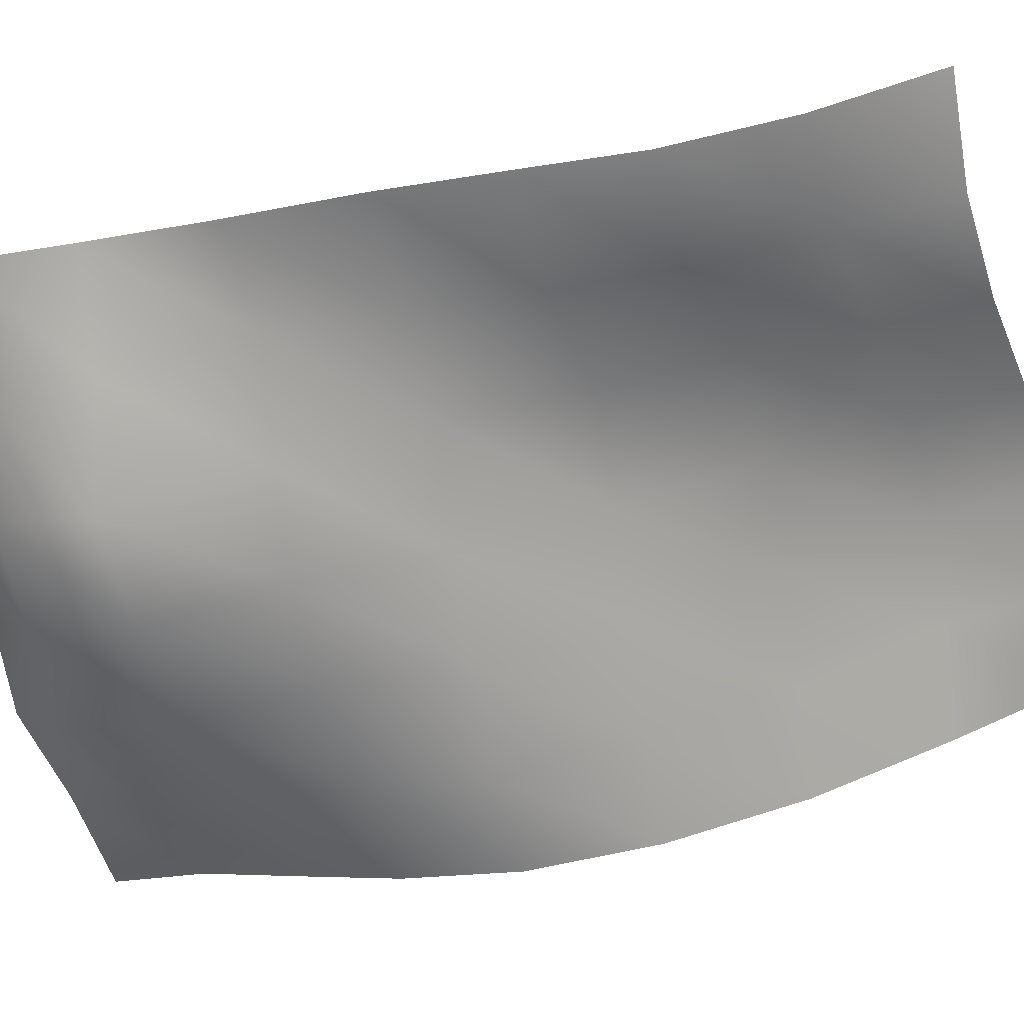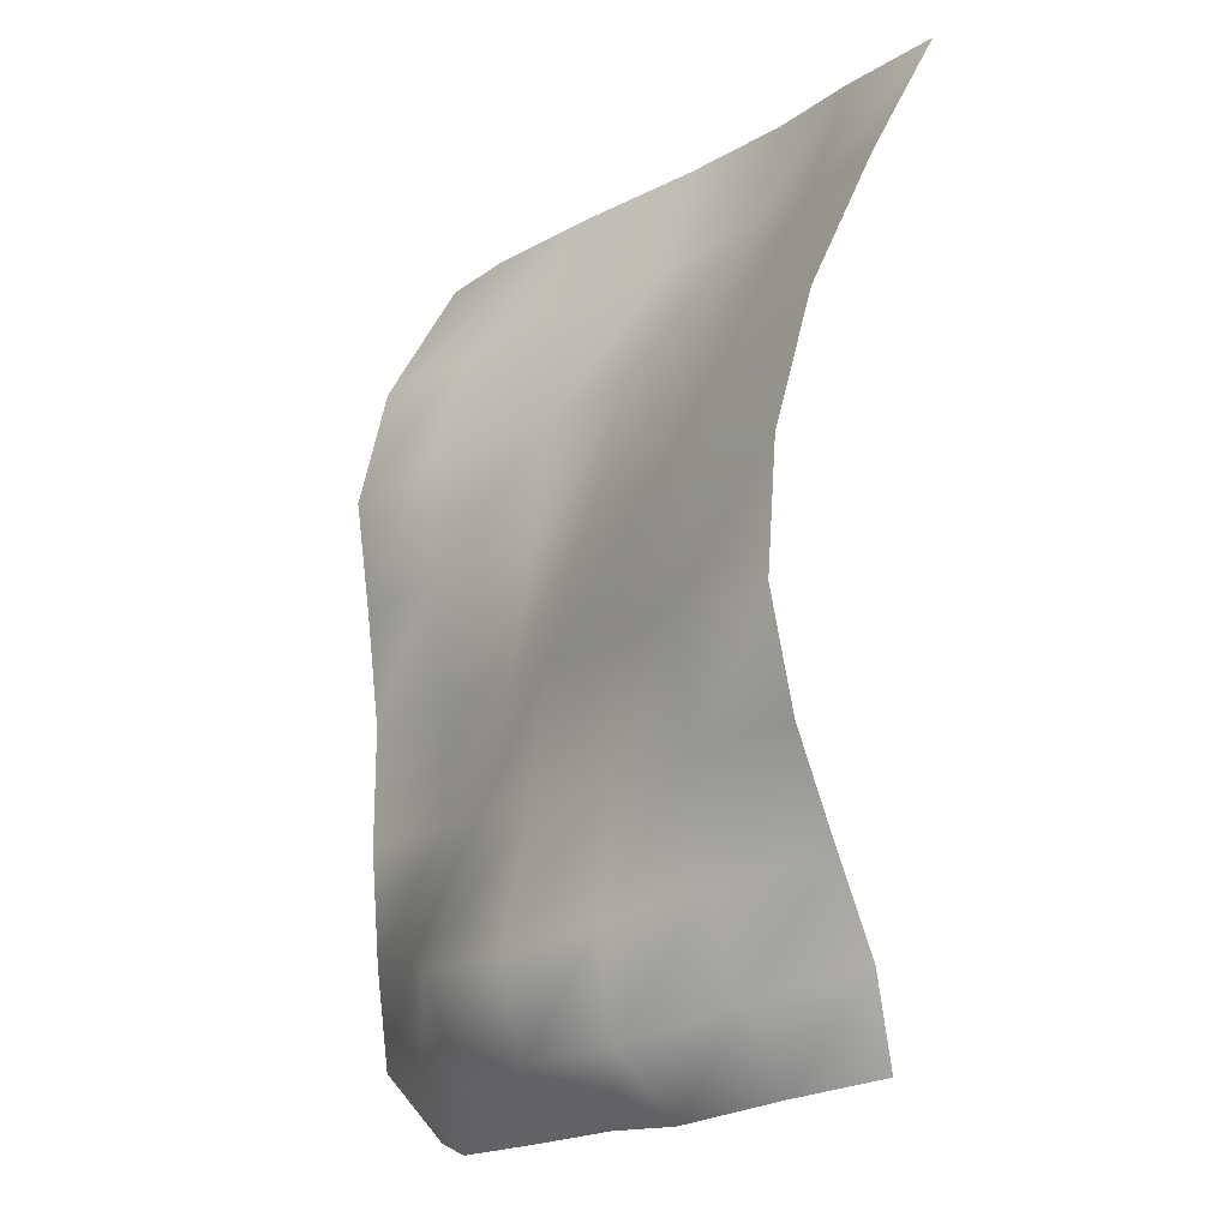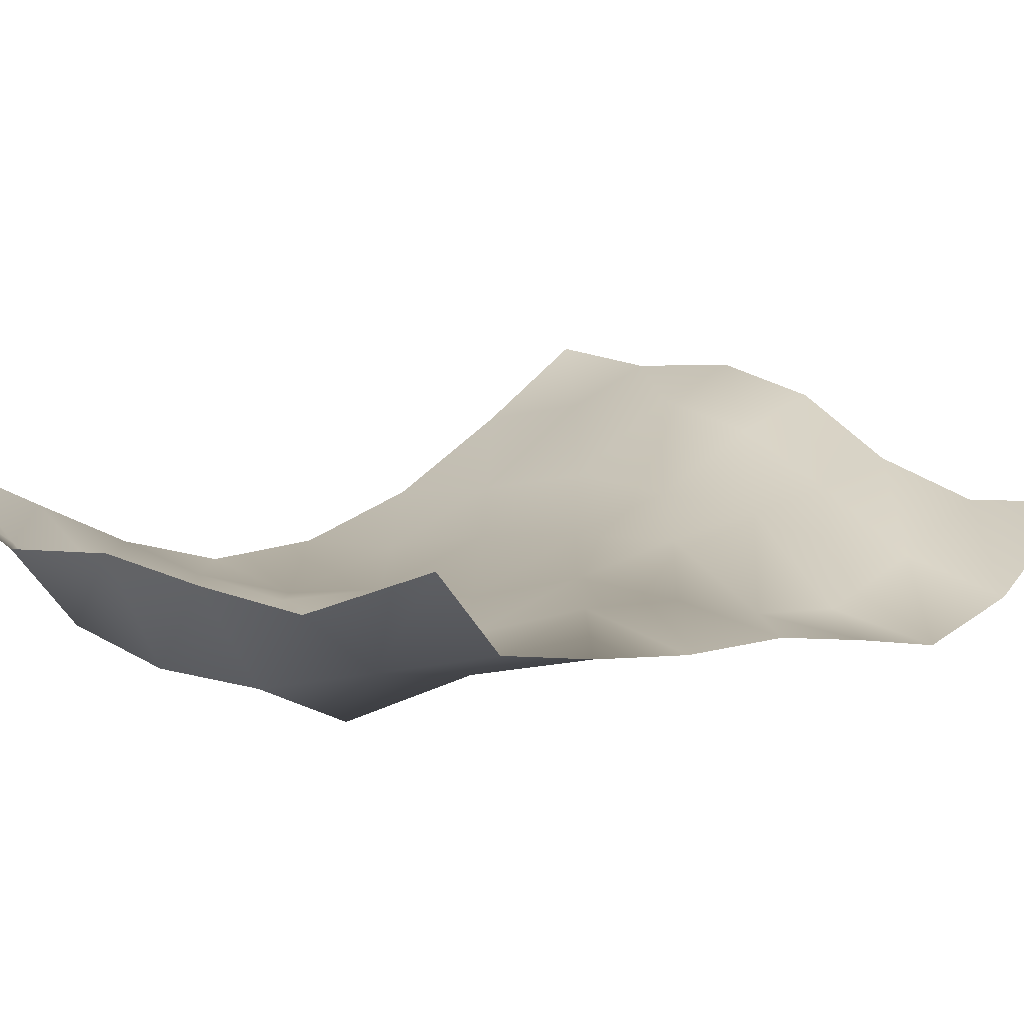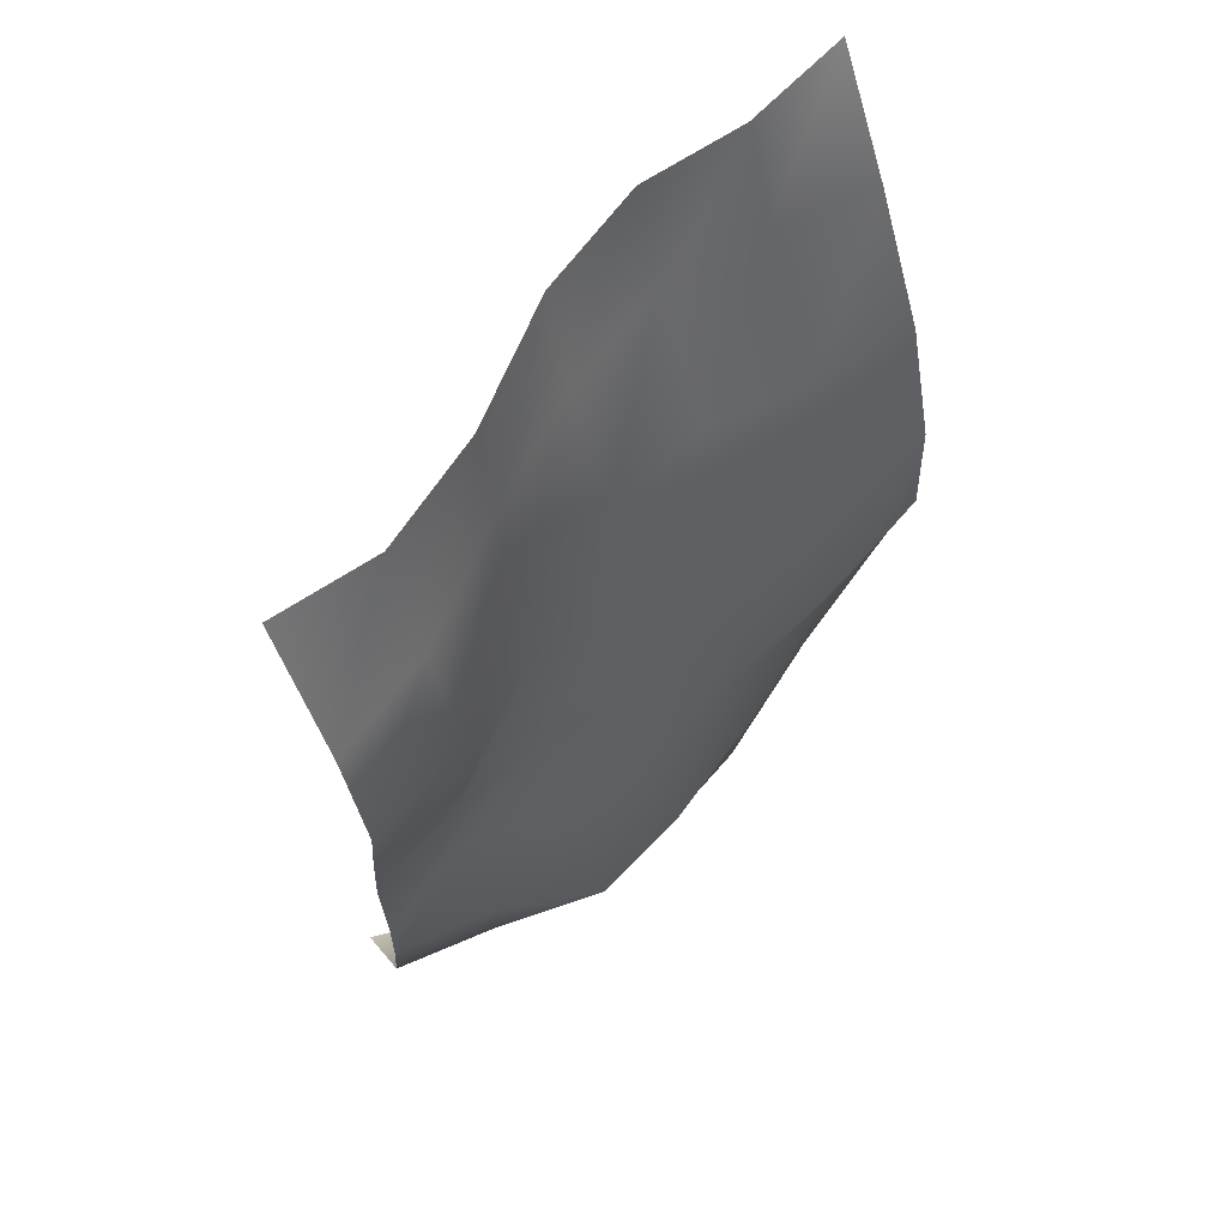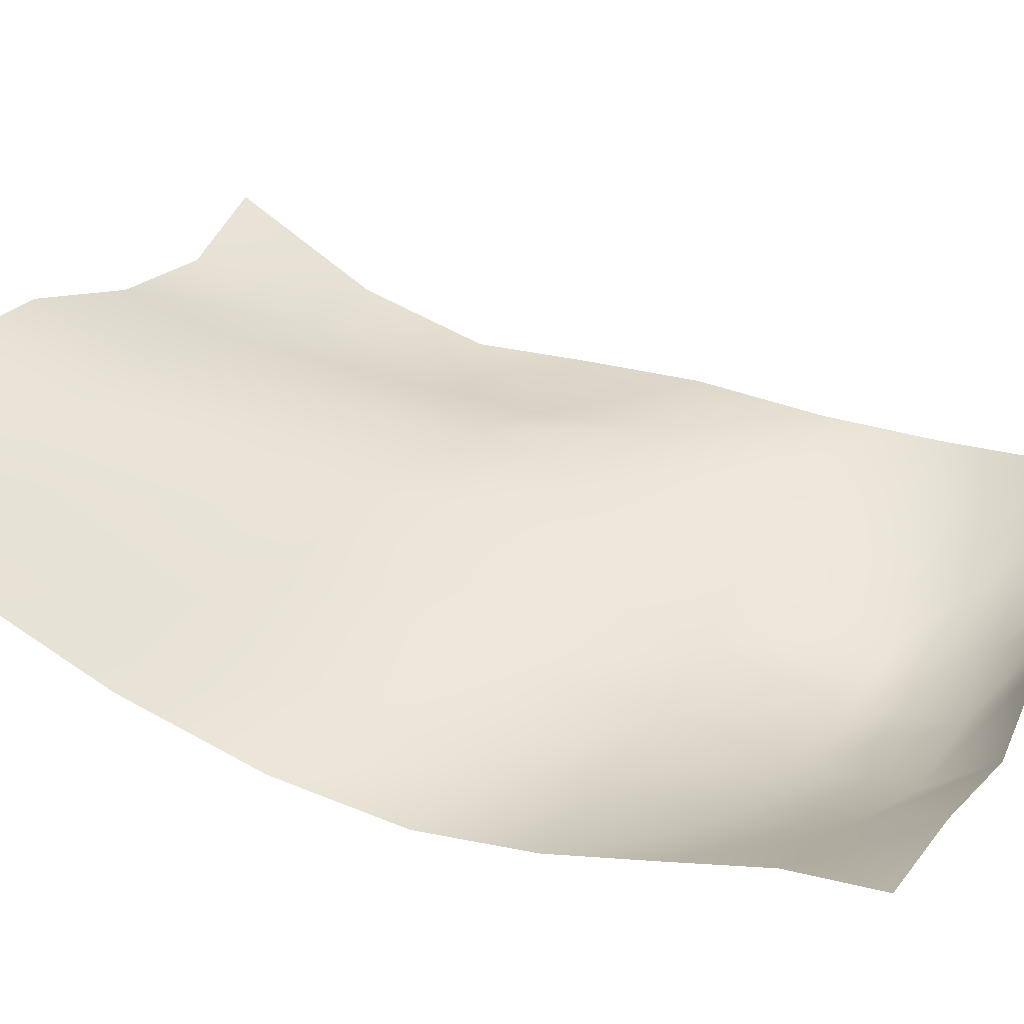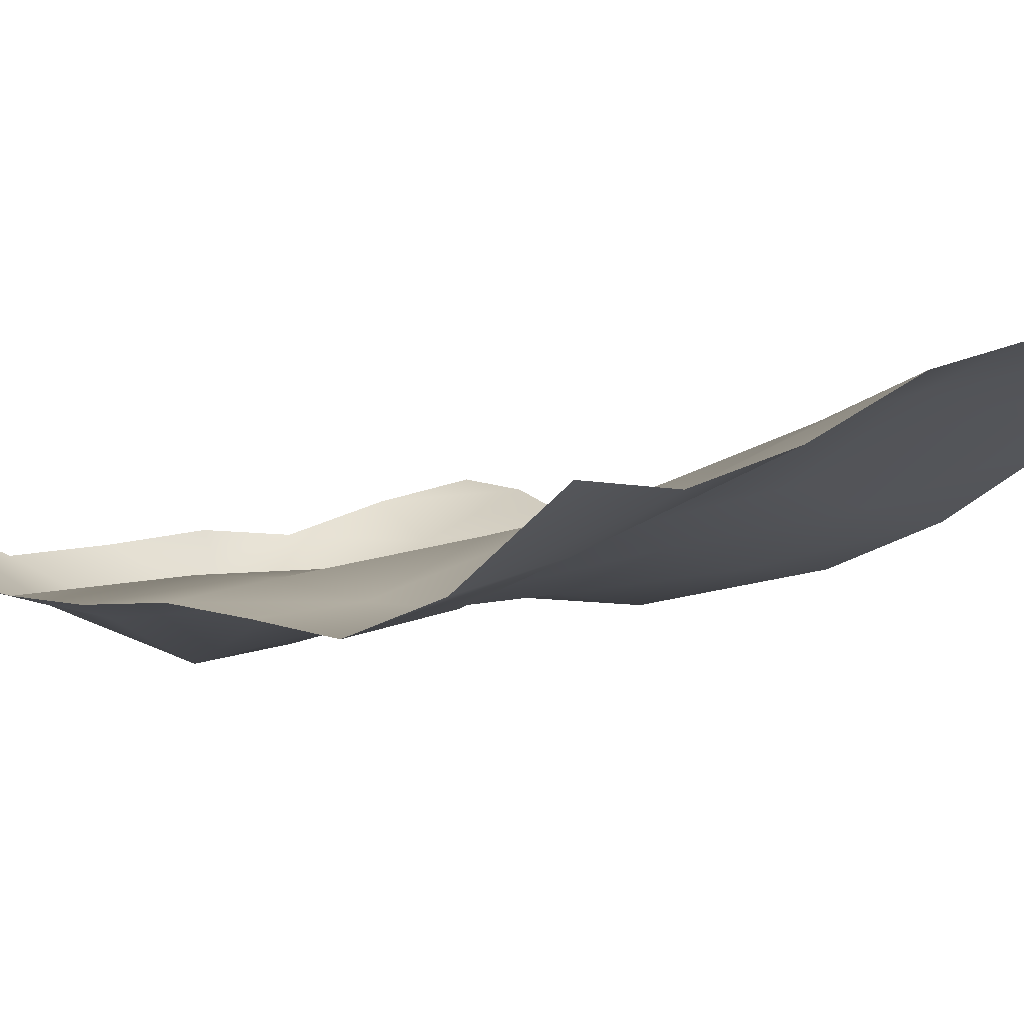
<metadata>
{"format":"obj","ext":"obj","renderer":"f3d","projection":"perspective","resolution":1024,"background":"white","views":[{"elev":-69.3,"azim":-79.6,"up":"+Y"},{"elev":-14.4,"azim":57.5,"up":"+Z"},{"elev":4.2,"azim":-140.7,"up":"+Y"},{"elev":67.5,"azim":-35.3,"up":"+Z"},{"elev":43.0,"azim":113.2,"up":"+Y"},{"elev":-2.3,"azim":-41.3,"up":"+Y"}]}
</metadata>
<code>
v  -11.68 -1.064 12.44
v  -11.66 1.776 17.24
v  -7.752 1.664 17.16
v  -7.776 0.02624 12.93
v  -3.848 2.957 17.73
v  -3.872 2.1 13.88
v  0.05581 5.106 18.71
v  0.03217 3.923 14.71
v  3.96 6.183 19.18
v  3.936 4.951 15.16
v  7.864 6.086 19.11
v  7.84 4.67 15.01
v  11.77 6.712 19.37
v  11.74 4.076 14.71
v  -11.7 -2.193 7.915
v  -7.794 -1.357 8.289
v  -3.89 1.431 9.575
v  0.01455 1.941 9.798
v  3.919 2.385 9.99
v  7.823 1.816 9.71
v  11.73 1.522 9.557
v  -11.71 -1.647 3.795
v  -7.805 -1.143 4.022
v  -3.901 0.8574 4.948
v  0.003675 0.8183 4.922
v  3.908 0.6232 4.823
v  7.812 0.009941 4.53
v  11.72 0.04208 4.537
v  -11.71 -1.163 -0.5422
v  -7.808 -0.3916 -0.1826
v  -3.904 0.01562 0.007285
v  0 -0.8144 -0.3797
v  3.904 -0.809 -0.3772
v  7.808 -1.171 -0.5459
v  11.71 -0.2937 -0.137
v  -11.71 -1.21 -5.127
v  -7.805 -0.2503 -4.672
v  -3.901 -1.24 -5.126
v  0.003675 -1.538 -5.257
v  3.908 -0.7933 -4.903
v  7.812 -0.2499 -4.642
v  11.72 0.5859 -4.244
v  -11.7 -0.9053 -9.359
v  -7.794 -1.614 -9.675
v  -3.89 -3.18 -10.39
v  0.01455 -2.509 -10.06
v  3.919 -1.279 -9.474
v  7.823 0.08757 -8.822
v  11.73 1.997 -7.917
v  -11.68 -0.435 -13.14
v  -7.776 -1.18 -13.47
v  -3.872 -1.892 -13.78
v  0.03217 -1.689 -13.66
v  3.936 -0.8132 -13.23
v  7.84 1.273 -12.24
v  11.74 3.326 -11.26
v  -11.66 1.844 -15.55
v  -7.752 0.5623 -16.12
v  -3.848 1.018 -15.88
v  0.05581 1.622 -15.57
v  3.96 1.529 -15.59
v  7.864 2.877 -14.93
v  11.77 3.846 -14.45
g Plane001
f 1 2 3 4
f 4 3 5 6
f 6 5 7 8
f 8 7 9 10
f 10 9 11 12
f 12 11 13 14
f 15 1 4 16
f 16 4 6 17
f 17 6 8 18
f 18 8 10 19
f 19 10 12 20
f 20 12 14 21
f 22 15 16 23
f 23 16 17 24
f 24 17 18 25
f 25 18 19 26
f 26 19 20 27
f 27 20 21 28
f 29 22 23 30
f 30 23 24 31
f 31 24 25 32
f 32 25 26 33
f 33 26 27 34
f 34 27 28 35
f 36 29 30 37
f 37 30 31 38
f 38 31 32 39
f 39 32 33 40
f 40 33 34 41
f 41 34 35 42
f 43 36 37 44
f 44 37 38 45
f 45 38 39 46
f 46 39 40 47
f 47 40 41 48
f 48 41 42 49
f 50 43 44 51
f 51 44 45 52
f 52 45 46 53
f 53 46 47 54
f 54 47 48 55
f 55 48 49 56
f 57 50 51 58
f 58 51 52 59
f 59 52 53 60
f 60 53 54 61
f 61 54 55 62
f 62 55 56 63

</code>
